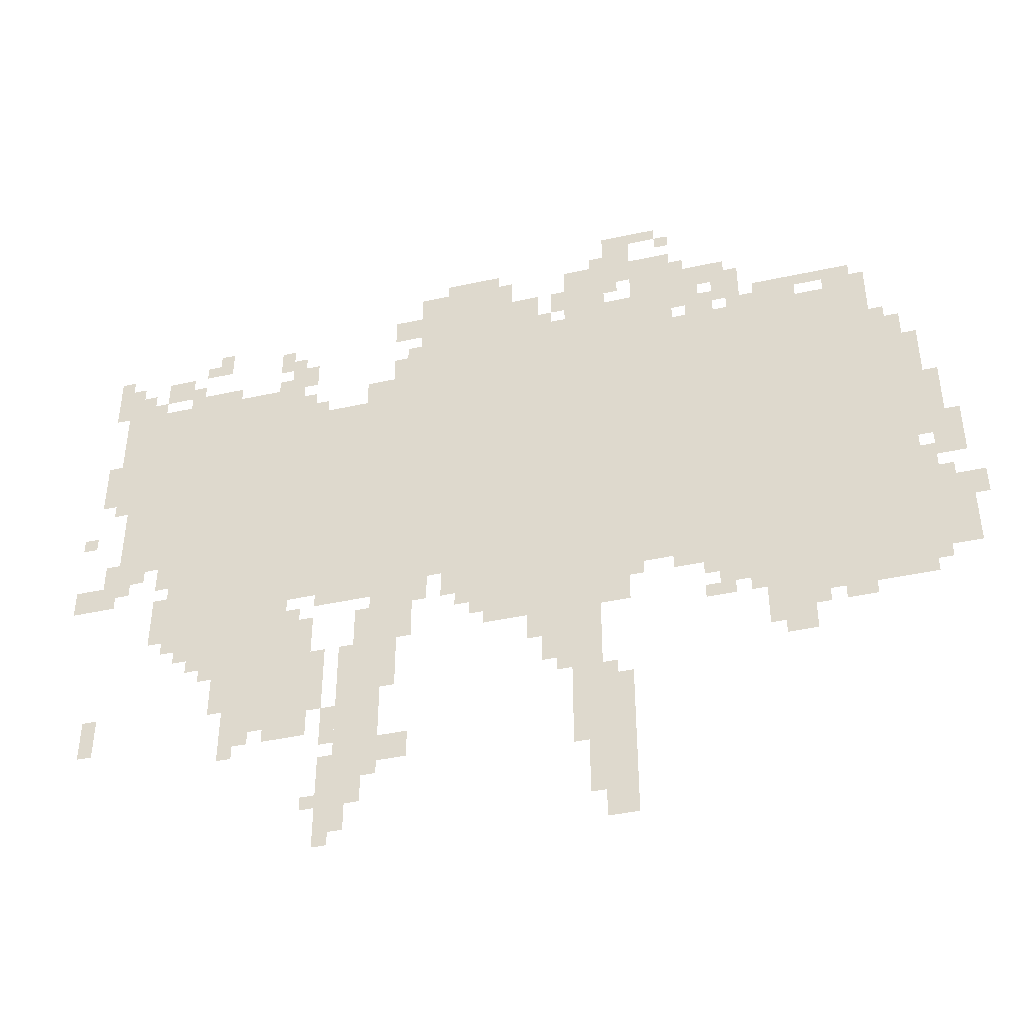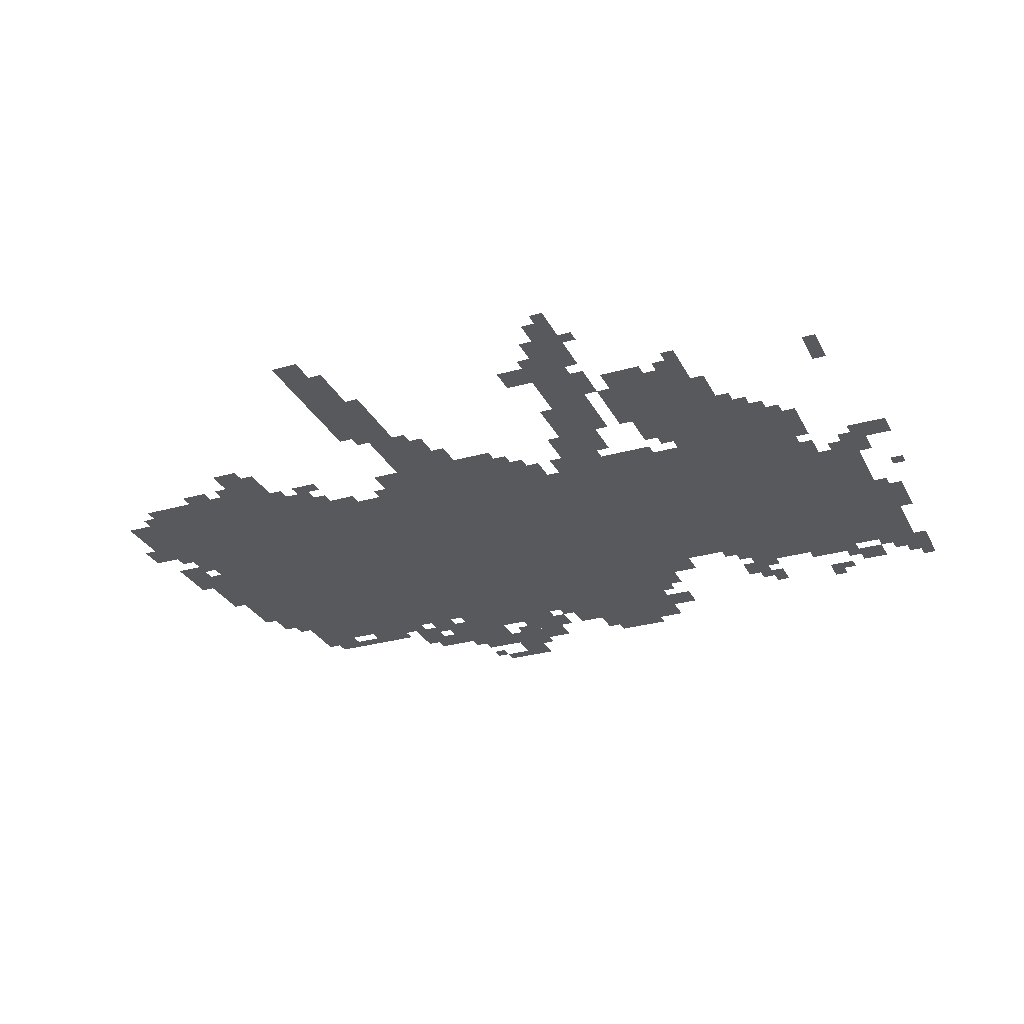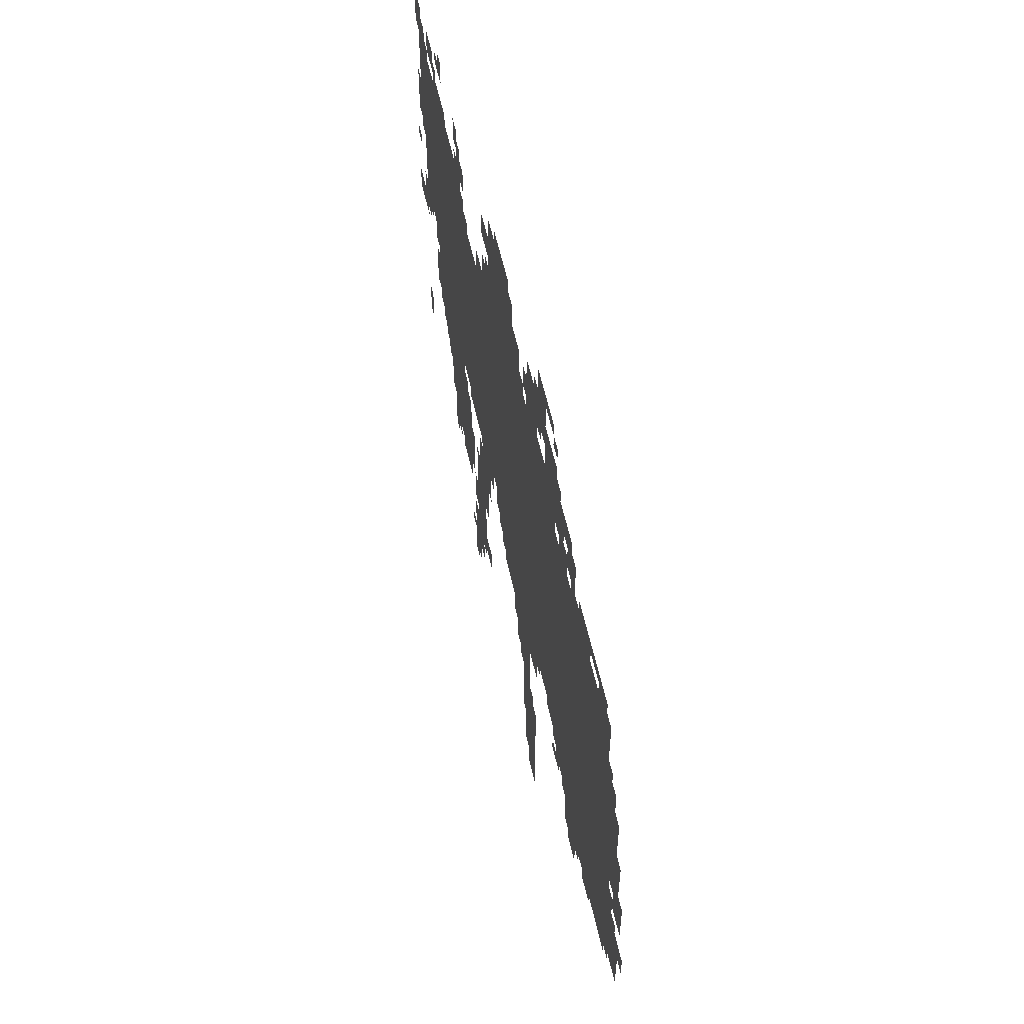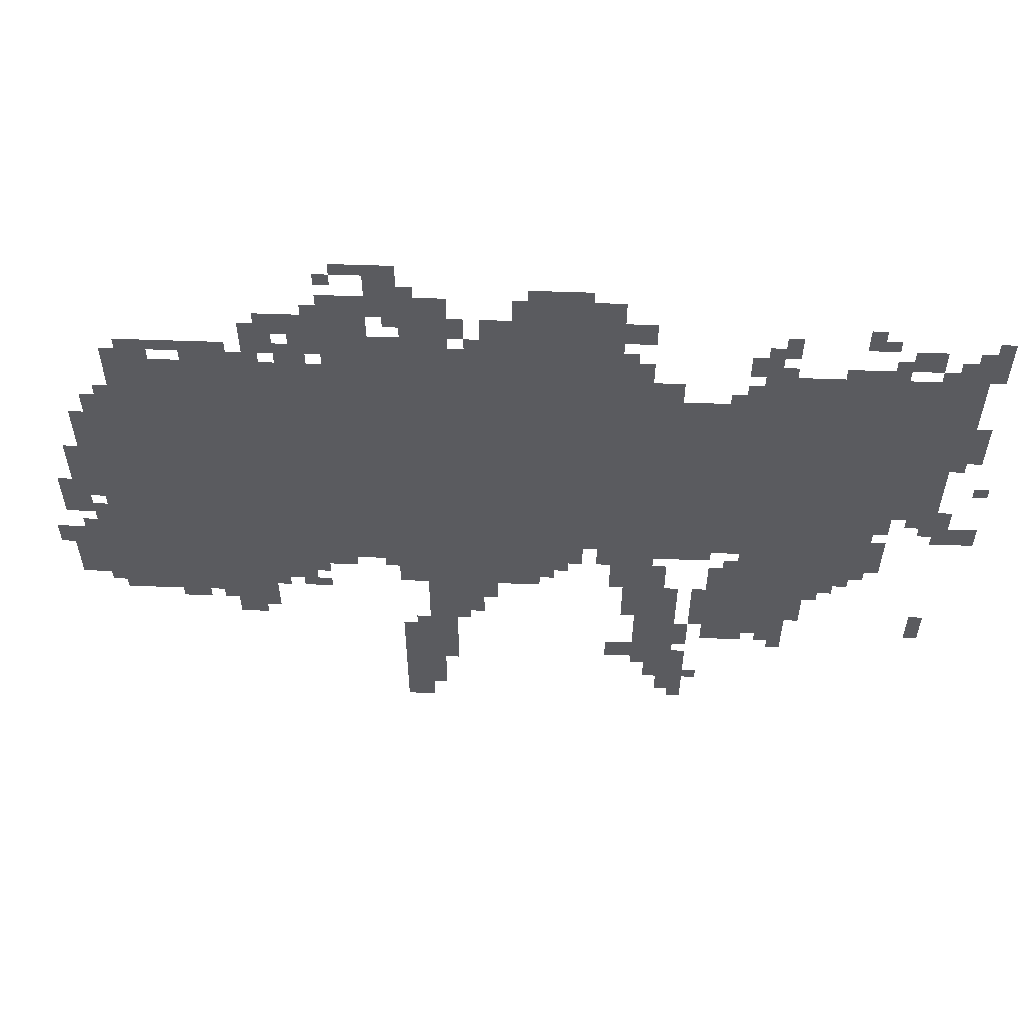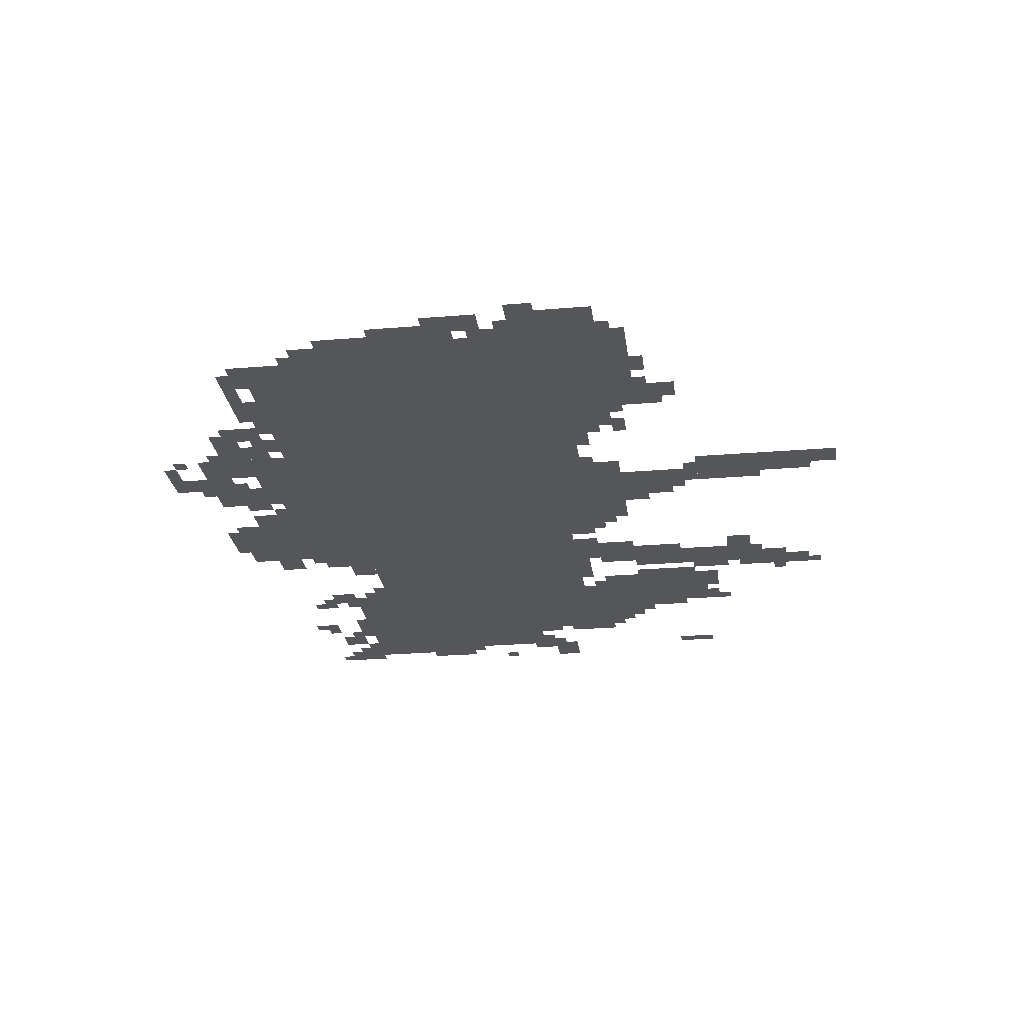
<metadata>
{"format":"obj","ext":"obj","renderer":"f3d","projection":"perspective","resolution":1024,"background":"white","views":[{"elev":-42.8,"azim":-165.4,"up":"+Y"},{"elev":-29.3,"azim":22.8,"up":"+Z"},{"elev":58.0,"azim":-102.5,"up":"+Y"},{"elev":57.1,"azim":2.1,"up":"+Y"},{"elev":-26.0,"azim":-82.5,"up":"+Z"}]}
</metadata>
<code>
g lingmin_rw-mesh
v -1056 703 0
v -1056 1279 0
v -1888 1279 0
v -1888 703 0
v -224 703 0
v -224 1279 0
v -1056 1279 0
v -1056 703 0
v -384 351 0
v -384 639 0
v -576 639 0
v -576 351 0
v -736 1279 0
v -736 1375 0
v -1312 1375 0
v -1312 1279 0
v -1312 1279 0
v -1312 1375 0
v -1856 1375 0
v -1856 1279 0
v -960 543 0
v -960 703 0
v -1280 703 0
v -1280 543 0
v -800 1375 0
v -800 1599 0
v -1024 1599 0
v -1024 1375 0
v -1504 543 0
v -1504 703 0
v -1760 703 0
v -1760 543 0
v -1760 543 0
v -1760 703 0
v -2016 703 0
v -2016 543 0
v -96 1055 0
v -96 1279 0
v -224 1279 0
v -224 1055 0
v -96 863 0
v -96 1055 0
v -224 1055 0
v -224 863 0
v -640 191 0
v -640 415 0
v -736 415 0
v -736 191 0
v -672 415 0
v -672 639 0
v -768 639 0
v -768 415 0
v -64 1279 0
v -64 1375 0
v -288 1375 0
v -288 1279 0
v -288 1279 0
v -288 1375 0
v -512 1375 0
v -512 1279 0
v -1088 415 0
v -1088 543 0
v -1216 543 0
v -1216 415 0
v -1184 191 0
v -1184 351 0
v -1280 351 0
v -1280 191 0
v -1568 415 0
v -1568 543 0
v -1664 543 0
v -1664 415 0
v -1184 63 0
v -1184 191 0
v -1280 191 0
v -1280 63 0
v -1152 1375 0
v -1152 1471 0
v -1280 1471 0
v -1280 1375 0
v -1280 1375 0
v -1280 1471 0
v -1408 1471 0
v -1408 1375 0
v -352 639 0
v -352 703 0
v -512 703 0
v -512 639 0
v -1888 863 0
v -1888 1023 0
v -1952 1023 0
v -1952 863 0
v -1888 1023 0
v -1888 1183 0
v -1952 1183 0
v -1952 1023 0
v -192 639 0
v -192 703 0
v -352 703 0
v -352 639 0
v -288 543 0
v -288 639 0
v -384 639 0
v -384 543 0
v -1696 479 0
v -1696 543 0
v -1824 543 0
v -1824 479 0
v -1888 703 0
v -1888 831 0
v -1952 831 0
v -1952 703 0
v -32 1087 0
v -32 1215 0
v -96 1215 0
v -96 1087 0
v -1120 1471 0
v -1120 1535 0
v -1248 1535 0
v -1248 1471 0
v -1280 1535 0
v -1280 1599 0
v -1408 1599 0
v -1408 1535 0
v -1152 1535 0
v -1152 1599 0
v -1280 1599 0
v -1280 1535 0
v -1280 639 0
v -1280 703 0
v -1408 703 0
v -1408 639 0
v -1312 1471 0
v -1312 1535 0
v -1440 1535 0
v -1440 1471 0
v -1248 1599 0
v -1248 1695 0
v -1312 1695 0
v -1312 1599 0
v 0 767 0
v 0 831 0
v -96 831 0
v -96 767 0
v -864 639 0
v -864 703 0
v -960 703 0
v -960 639 0
v -32 1375 0
v -32 1471 0
v -96 1471 0
v -96 1375 0
v -1824 479 0
v -1824 543 0
v -1920 543 0
v -1920 479 0
v -1024 1439 0
v -1024 1535 0
v -1088 1535 0
v -1088 1439 0
v -1408 639 0
v -1408 703 0
v -1504 703 0
v -1504 639 0
v -1440 1471 0
v -1440 1535 0
v -1536 1535 0
v -1536 1471 0
v -672 1279 0
v -672 1343 0
v -736 1343 0
v -736 1279 0
v -160 1407 0
v -160 1471 0
v -224 1471 0
v -224 1407 0
v -736 1471 0
v -736 1535 0
v -800 1535 0
v -800 1471 0
v -1088 1375 0
v -1088 1439 0
v -1152 1439 0
v -1152 1375 0
v -480 1375 0
v -480 1439 0
v -544 1439 0
v -544 1375 0
v -608 127 0
v -608 255 0
v -640 255 0
v -640 127 0
v -1952 799 0
v -1952 927 0
v -1984 927 0
v -1984 799 0
v -576 671 0
v -576 703 0
v -704 703 0
v -704 671 0
v -1024 1375 0
v -1024 1439 0
v -1088 1439 0
v -1088 1375 0
v -1952 927 0
v -1952 1055 0
v -1984 1055 0
v -1984 927 0
v -704 671 0
v -704 703 0
v -832 703 0
v -832 671 0
v -1152 287 0
v -1152 415 0
v -1184 415 0
v -1184 287 0
v -736 223 0
v -736 287 0
v -800 287 0
v -800 223 0
v -1600 1407 0
v -1600 1439 0
v -1728 1439 0
v -1728 1407 0
v -1216 0 0
v -1216 63 0
v -1280 63 0
v -1280 0 0
v -576 447 0
v -576 543 0
v -608 543 0
v -608 447 0
v -608 31 0
v -608 127 0
v -640 127 0
v -640 31 0
v -1408 1407 0
v -1408 1439 0
v -1504 1439 0
v -1504 1407 0
v -1728 1407 0
v -1728 1439 0
v -1824 1439 0
v -1824 1407 0
v -1152 191 0
v -1152 287 0
v -1184 287 0
v -1184 191 0
v -1536 1375 0
v -1536 1407 0
v -1632 1407 0
v -1632 1375 0
v -448 1439 0
v -448 1503 0
v -480 1503 0
v -480 1439 0
v -768 1375 0
v -768 1439 0
v -800 1439 0
v -800 1375 0
v -1408 1439 0
v -1408 1471 0
v -1472 1471 0
v -1472 1439 0
v -1536 1439 0
v -1536 1503 0
v -1568 1503 0
v -1568 1439 0
v -96 1375 0
v -96 1439 0
v -128 1439 0
v -128 1375 0
v -64 383 0
v -64 447 0
v -96 447 0
v -96 383 0
v -1664 479 0
v -1664 543 0
v -1696 543 0
v -1696 479 0
v -1472 543 0
v -1472 607 0
v -1504 607 0
v -1504 543 0
v -608 319 0
v -608 383 0
v -640 383 0
v -640 319 0
v -288 1471 0
v -288 1535 0
v -320 1535 0
v -320 1471 0
v -1312 1663 0
v -1312 1695 0
v -1376 1695 0
v -1376 1663 0
v -480 319 0
v -480 351 0
v -544 351 0
v -544 319 0
v -672 127 0
v -672 191 0
v -704 191 0
v -704 127 0
v -1056 479 0
v -1056 543 0
v -1088 543 0
v -1088 479 0
v -896 607 0
v -896 639 0
v -960 639 0
v -960 607 0
v -384 287 0
v -384 351 0
v -416 351 0
v -416 287 0
v -1600 383 0
v -1600 415 0
v -1664 415 0
v -1664 383 0
v -1184 351 0
v -1184 415 0
v -1216 415 0
v -1216 351 0
v -1728 447 0
v -1728 479 0
v -1792 479 0
v -1792 447 0
v -64 1215 0
v -64 1279 0
v -96 1279 0
v -96 1215 0
v -512 1279 0
v -512 1343 0
v -544 1343 0
v -544 1279 0
v -1440 1375 0
v -1440 1407 0
v -1504 1407 0
v -1504 1375 0
v -1888 1183 0
v -1888 1247 0
v -1920 1247 0
v -1920 1183 0
v -224 607 0
v -224 639 0
v -288 639 0
v -288 607 0
v -192 703 0
v -192 767 0
v -224 767 0
v -224 703 0
v -192 799 0
v -192 863 0
v -224 863 0
v -224 799 0
v -1376 607 0
v -1376 639 0
v -1440 639 0
v -1440 607 0
v -704 639 0
v -704 671 0
v -768 671 0
v -768 639 0
v -1984 799 0
v -1984 863 0
v -2016 863 0
v -2016 799 0
v -1440 607 0
v -1440 639 0
v -1504 639 0
v -1504 607 0
v -640 479 0
v -640 543 0
v -672 543 0
v -672 479 0
v -352 415 0
v -352 479 0
v -384 479 0
v -384 415 0
v -352 479 0
v -352 543 0
v -384 543 0
v -384 479 0
v -1984 863 0
v -1984 927 0
v -2016 927 0
v -2016 863 0
v -576 383 0
v -576 447 0
v -608 447 0
v -608 383 0
v -1632 1375 0
v -1632 1407 0
v -1696 1407 0
v -1696 1375 0
v -1504 1407 0
v -1504 1439 0
v -1568 1439 0
v -1568 1407 0
v -864 1599 0
v -864 1631 0
v -928 1631 0
v -928 1599 0
v -288 1375 0
v -288 1407 0
v -352 1407 0
v -352 1375 0
v -224 1375 0
v -224 1407 0
v -288 1407 0
v -288 1375 0
v -928 1599 0
v -928 1631 0
v -992 1631 0
v -992 1599 0
v -640 415 0
v -640 479 0
v -672 479 0
v -672 415 0
v -768 575 0
v -768 639 0
v -800 639 0
v -800 575 0
v -768 639 0
v -768 671 0
v -832 671 0
v -832 639 0
v -1952 703 0
v -1952 735 0
v -2016 735 0
v -2016 703 0
v -64 831 0
v -64 863 0
v -128 863 0
v -128 831 0
v -640 63 0
v -640 127 0
v -672 127 0
v -672 63 0
v -1760 1375 0
v -1760 1407 0
v -1824 1407 0
v -1824 1375 0
v -640 127 0
v -640 191 0
v -672 191 0
v -672 127 0
v 0 959 0
v 0 991 0
v -32 991 0
v -32 959 0
v -1280 607 0
v -1280 639 0
v -1312 639 0
v -1312 607 0
v -544 1279 0
v -544 1311 0
v -576 1311 0
v -576 1279 0
v -64 1055 0
v -64 1087 0
v -96 1087 0
v -96 1055 0
v -512 639 0
v -512 671 0
v -544 671 0
v -544 639 0
v -1952 735 0
v -1952 767 0
v -1984 767 0
v -1984 735 0
v -2016 671 0
v -2016 703 0
v -2047 703 0
v -2047 671 0
v -64 863 0
v -64 895 0
v -96 895 0
v -96 863 0
v -1888 831 0
v -1888 863 0
v -1920 863 0
v -1920 831 0
v -96 799 0
v -96 831 0
v -128 831 0
v -128 799 0
v -256 575 0
v -256 607 0
v -288 607 0
v -288 575 0
v -1920 511 0
v -1920 543 0
v -1952 543 0
v -1952 511 0
v -1536 511 0
v -1536 543 0
v -1568 543 0
v -1568 511 0
v -1120 383 0
v -1120 415 0
v -1152 415 0
v -1152 383 0
v -416 319 0
v -416 351 0
v -448 351 0
v -448 319 0
v -1216 351 0
v -1216 383 0
v -1248 383 0
v -1248 351 0
v -576 127 0
v -576 159 0
v -608 159 0
v -608 127 0
v -928 575 0
v -928 607 0
v -960 607 0
v -960 575 0
v -1440 575 0
v -1440 607 0
v -1472 607 0
v -1472 575 0
v -1440 511 0
v -1440 543 0
v -1472 543 0
v -1472 511 0
v -320 511 0
v -320 543 0
v -352 543 0
v -352 511 0
v -736 1375 0
v -736 1407 0
v -768 1407 0
v -768 1375 0
v -608 287 0
v -608 319 0
v -640 319 0
v -640 287 0
v -128 831 0
v -128 863 0
v -160 863 0
v -160 831 0
v -544 319 0
v -544 351 0
v -576 351 0
v -576 319 0
v -1376 1631 0
v -1376 1663 0
v -1408 1663 0
v -1408 1631 0
v -1824 1375 0
v -1824 1407 0
v -1856 1407 0
v -1856 1375 0
v -1472 511 0
v -1472 543 0
v -1504 543 0
v -1504 511 0
v -768 543 0
v -768 575 0
v -800 575 0
v -800 543 0
v -2016 703 0
v -2016 735 0
v -2047 735 0
v -2047 703 0
v -64 351 0
v -64 383 0
v -96 383 0
v -96 351 0
v -1664 447 0
v -1664 479 0
v -1696 479 0
v -1696 447 0
v -1216 1599 0
v -1216 1631 0
v -1248 1631 0
v -1248 1599 0
v -1504 1439 0
v -1504 1471 0
v -1536 1471 0
v -1536 1439 0
v -1088 1439 0
v -1088 1471 0
v -1120 1471 0
v -1120 1439 0
v -224 1407 0
v -224 1439 0
v -256 1439 0
v -256 1407 0
v -448 1375 0
v -448 1407 0
v -480 1407 0
v -480 1375 0
v -128 1375 0
v -128 1407 0
v -160 1407 0
v -160 1375 0
v -1248 1503 0
v -1248 1535 0
v -1280 1535 0
v -1280 1503 0
v -1408 1535 0
v -1408 1567 0
v -1440 1567 0
v -1440 1535 0
v -32 1471 0
v -32 1503 0
v -64 1503 0
v -64 1471 0
v -480 1439 0
v -480 1471 0
v -512 1471 0
v -512 1439 0
v -256 1471 0
v -256 1503 0
v -288 1503 0
v -288 1471 0
g lingmin_rw-mesh_0
f 3 2 1
f 1 4 3
f 7 6 5
f 5 8 7
f 11 10 9
f 9 12 11
f 15 14 13
f 13 16 15
f 19 18 17
f 17 20 19
f 23 22 21
f 21 24 23
f 27 26 25
f 25 28 27
f 31 30 29
f 29 32 31
f 35 34 33
f 33 36 35
f 39 38 37
f 37 40 39
f 43 42 41
f 41 44 43
f 47 46 45
f 45 48 47
f 51 50 49
f 49 52 51
f 55 54 53
f 53 56 55
f 59 58 57
f 57 60 59
f 63 62 61
f 61 64 63
f 67 66 65
f 65 68 67
f 71 70 69
f 69 72 71
f 75 74 73
f 73 76 75
f 79 78 77
f 77 80 79
f 83 82 81
f 81 84 83
f 87 86 85
f 85 88 87
f 91 90 89
f 89 92 91
f 95 94 93
f 93 96 95
f 99 98 97
f 97 100 99
f 103 102 101
f 101 104 103
f 107 106 105
f 105 108 107
f 111 110 109
f 109 112 111
f 115 114 113
f 113 116 115
f 119 118 117
f 117 120 119
f 123 122 121
f 121 124 123
f 127 126 125
f 125 128 127
f 131 130 129
f 129 132 131
f 135 134 133
f 133 136 135
f 139 138 137
f 137 140 139
f 143 142 141
f 141 144 143
f 147 146 145
f 145 148 147
f 151 150 149
f 149 152 151
f 155 154 153
f 153 156 155
f 159 158 157
f 157 160 159
f 163 162 161
f 161 164 163
f 167 166 165
f 165 168 167
f 171 170 169
f 169 172 171
f 175 174 173
f 173 176 175
f 179 178 177
f 177 180 179
f 183 182 181
f 181 184 183
f 187 186 185
f 185 188 187
f 191 190 189
f 189 192 191
f 195 194 193
f 193 196 195
f 199 198 197
f 197 200 199
f 203 202 201
f 201 204 203
f 207 206 205
f 205 208 207
f 211 210 209
f 209 212 211
f 215 214 213
f 213 216 215
f 219 218 217
f 217 220 219
f 223 222 221
f 221 224 223
f 227 226 225
f 225 228 227
f 231 230 229
f 229 232 231
f 235 234 233
f 233 236 235
f 239 238 237
f 237 240 239
f 243 242 241
f 241 244 243
f 247 246 245
f 245 248 247
f 251 250 249
f 249 252 251
f 255 254 253
f 253 256 255
f 259 258 257
f 257 260 259
f 263 262 261
f 261 264 263
f 267 266 265
f 265 268 267
f 271 270 269
f 269 272 271
f 275 274 273
f 273 276 275
f 279 278 277
f 277 280 279
f 283 282 281
f 281 284 283
f 287 286 285
f 285 288 287
f 291 290 289
f 289 292 291
f 295 294 293
f 293 296 295
f 299 298 297
f 297 300 299
f 303 302 301
f 301 304 303
f 307 306 305
f 305 308 307
f 311 310 309
f 309 312 311
f 315 314 313
f 313 316 315
f 319 318 317
f 317 320 319
f 323 322 321
f 321 324 323
f 327 326 325
f 325 328 327
f 331 330 329
f 329 332 331
f 335 334 333
f 333 336 335
f 339 338 337
f 337 340 339
f 343 342 341
f 341 344 343
f 347 346 345
f 345 348 347
f 351 350 349
f 349 352 351
f 355 354 353
f 353 356 355
f 359 358 357
f 357 360 359
f 363 362 361
f 361 364 363
f 367 366 365
f 365 368 367
f 371 370 369
f 369 372 371
f 375 374 373
f 373 376 375
f 379 378 377
f 377 380 379
f 383 382 381
f 381 384 383
f 387 386 385
f 385 388 387
f 391 390 389
f 389 392 391
f 395 394 393
f 393 396 395
f 399 398 397
f 397 400 399
f 403 402 401
f 401 404 403
f 407 406 405
f 405 408 407
f 411 410 409
f 409 412 411
f 415 414 413
f 413 416 415
f 419 418 417
f 417 420 419
f 423 422 421
f 421 424 423
f 427 426 425
f 425 428 427
f 431 430 429
f 429 432 431
f 435 434 433
f 433 436 435
f 439 438 437
f 437 440 439
f 443 442 441
f 441 444 443
f 447 446 445
f 445 448 447
f 451 450 449
f 449 452 451
f 455 454 453
f 453 456 455
f 459 458 457
f 457 460 459
f 463 462 461
f 461 464 463
f 467 466 465
f 465 468 467
f 471 470 469
f 469 472 471
f 475 474 473
f 473 476 475
f 479 478 477
f 477 480 479
f 483 482 481
f 481 484 483
f 487 486 485
f 485 488 487
f 491 490 489
f 489 492 491
f 495 494 493
f 493 496 495
f 499 498 497
f 497 500 499
f 503 502 501
f 501 504 503
f 507 506 505
f 505 508 507
f 511 510 509
f 509 512 511
f 515 514 513
f 513 516 515
f 519 518 517
f 517 520 519
f 523 522 521
f 521 524 523
f 527 526 525
f 525 528 527
f 531 530 529
f 529 532 531
f 535 534 533
f 533 536 535
f 539 538 537
f 537 540 539
f 543 542 541
f 541 544 543
f 547 546 545
f 545 548 547
f 551 550 549
f 549 552 551
f 555 554 553
f 553 556 555
f 559 558 557
f 557 560 559
f 563 562 561
f 561 564 563
f 567 566 565
f 565 568 567
f 571 570 569
f 569 572 571
f 575 574 573
f 573 576 575
f 579 578 577
f 577 580 579
f 583 582 581
f 581 584 583
f 587 586 585
f 585 588 587
f 591 590 589
f 589 592 591
f 595 594 593
f 593 596 595
f 599 598 597
f 597 600 599
f 603 602 601
f 601 604 603
f 607 606 605
f 605 608 607
f 611 610 609
f 609 612 611
f 615 614 613
f 613 616 615
f 619 618 617
f 617 620 619

</code>
